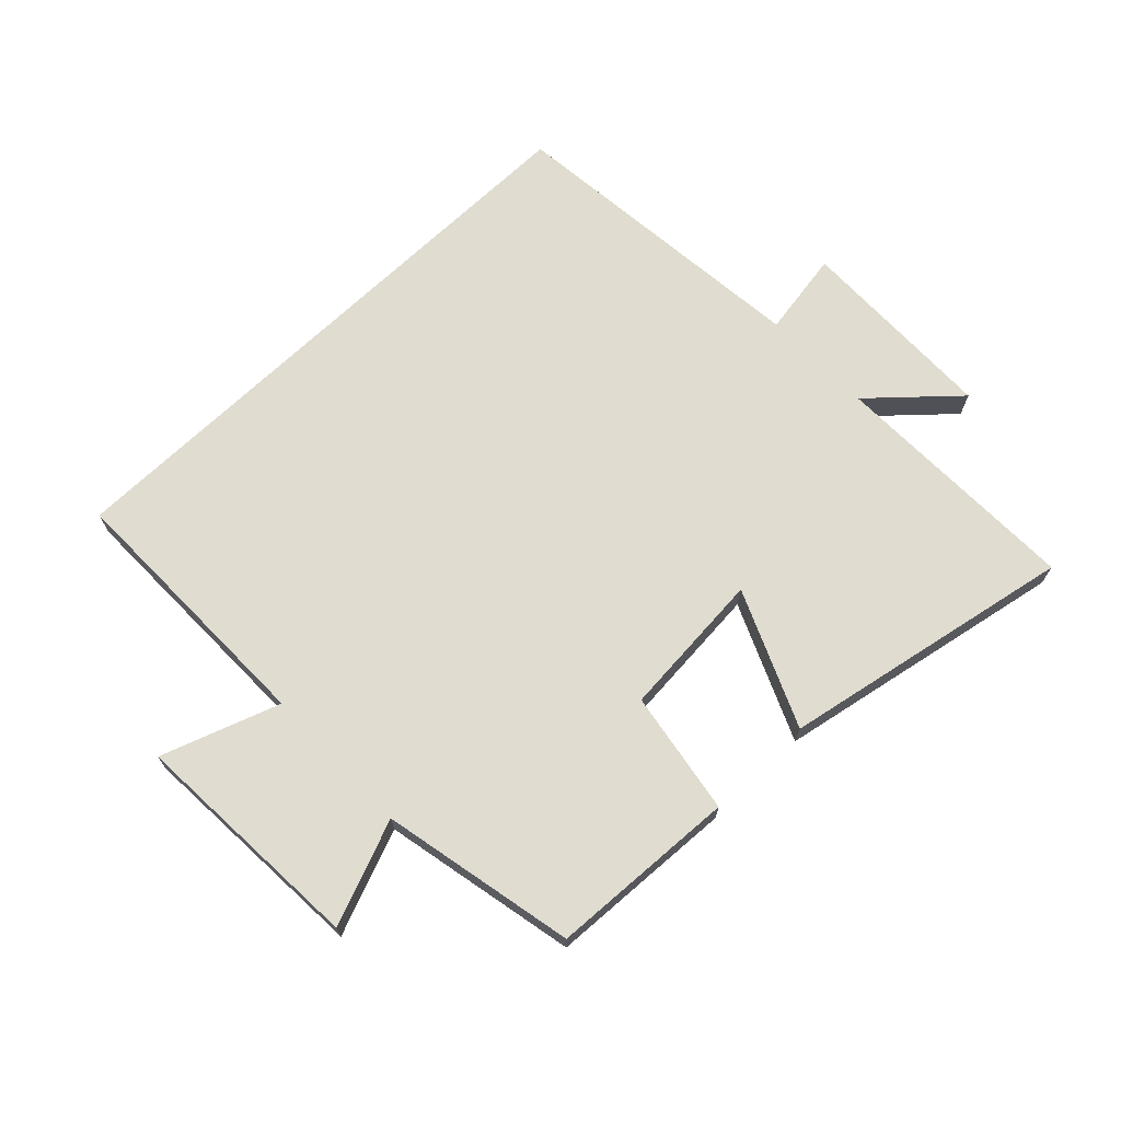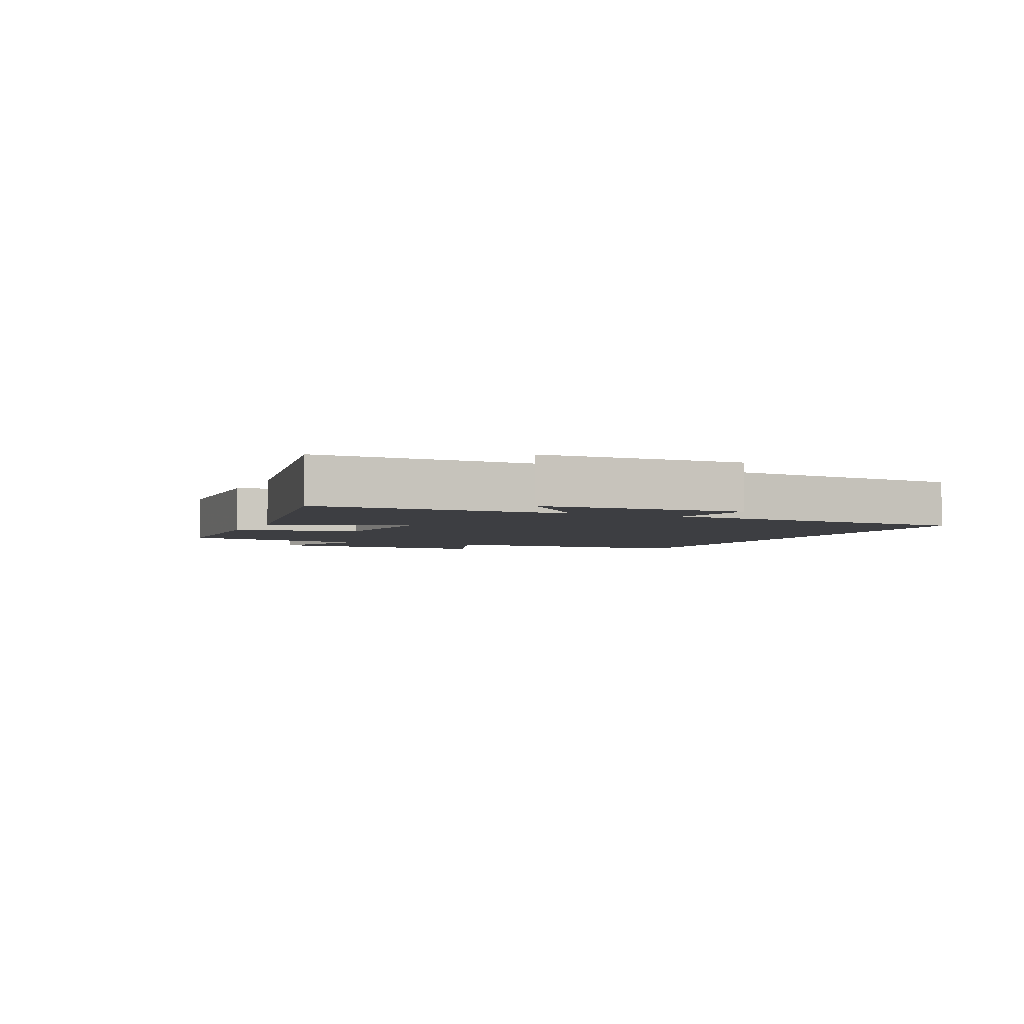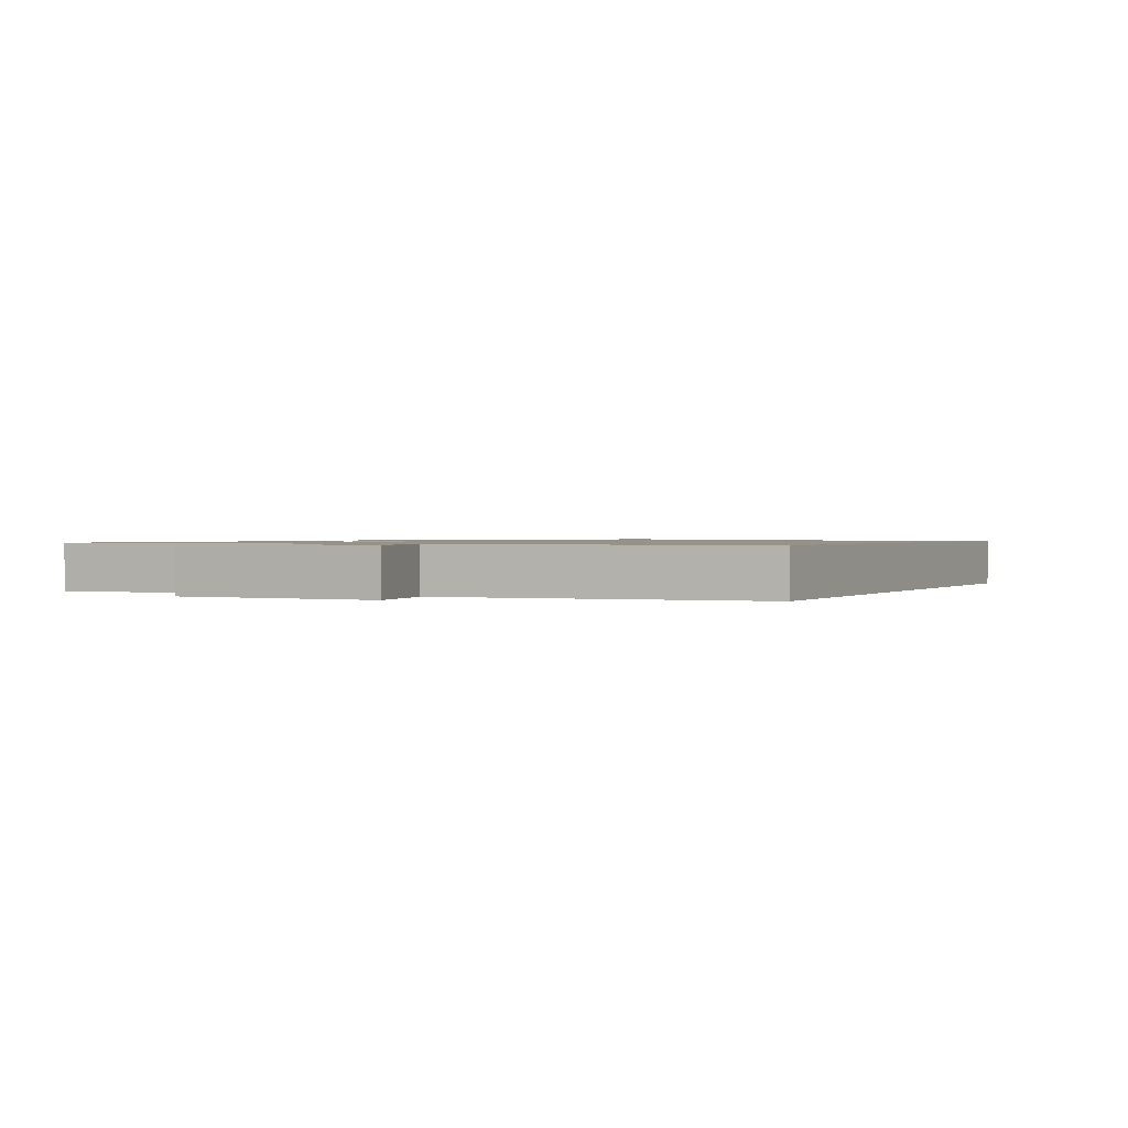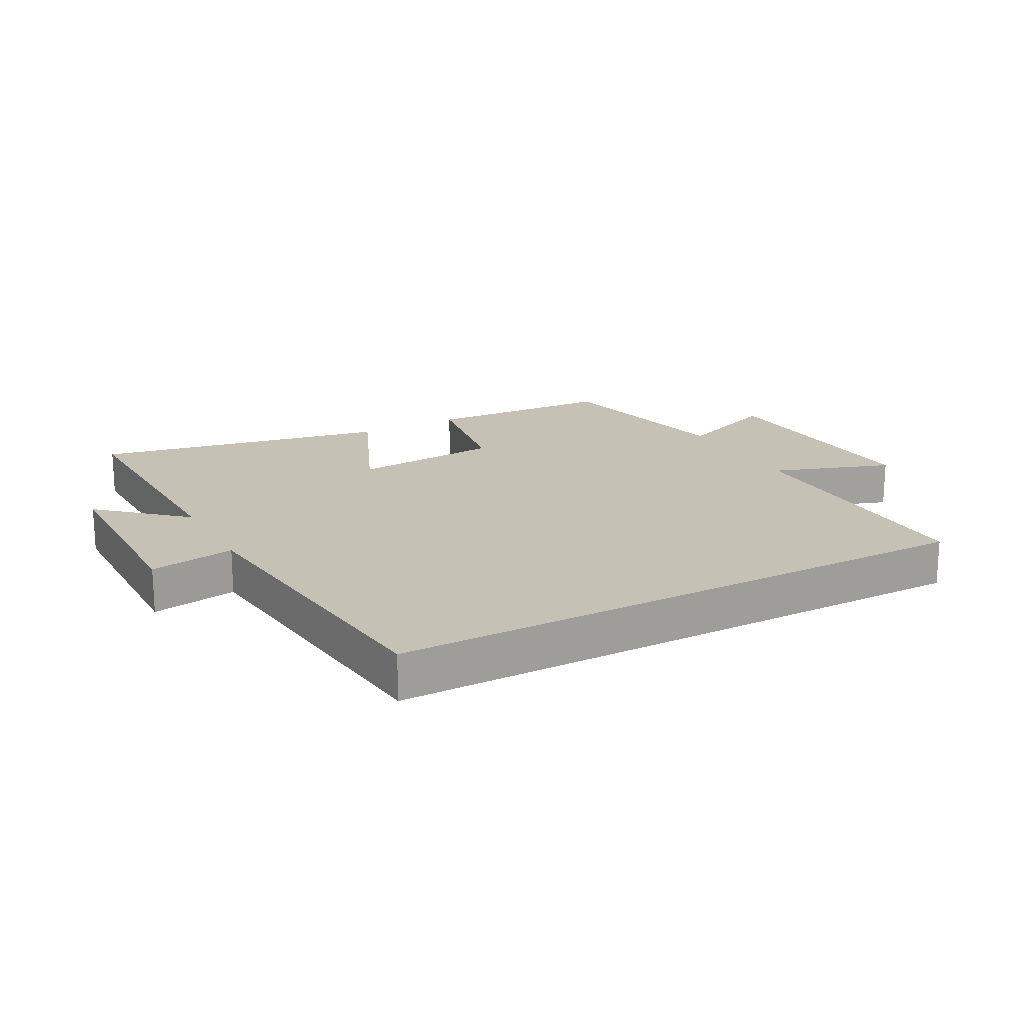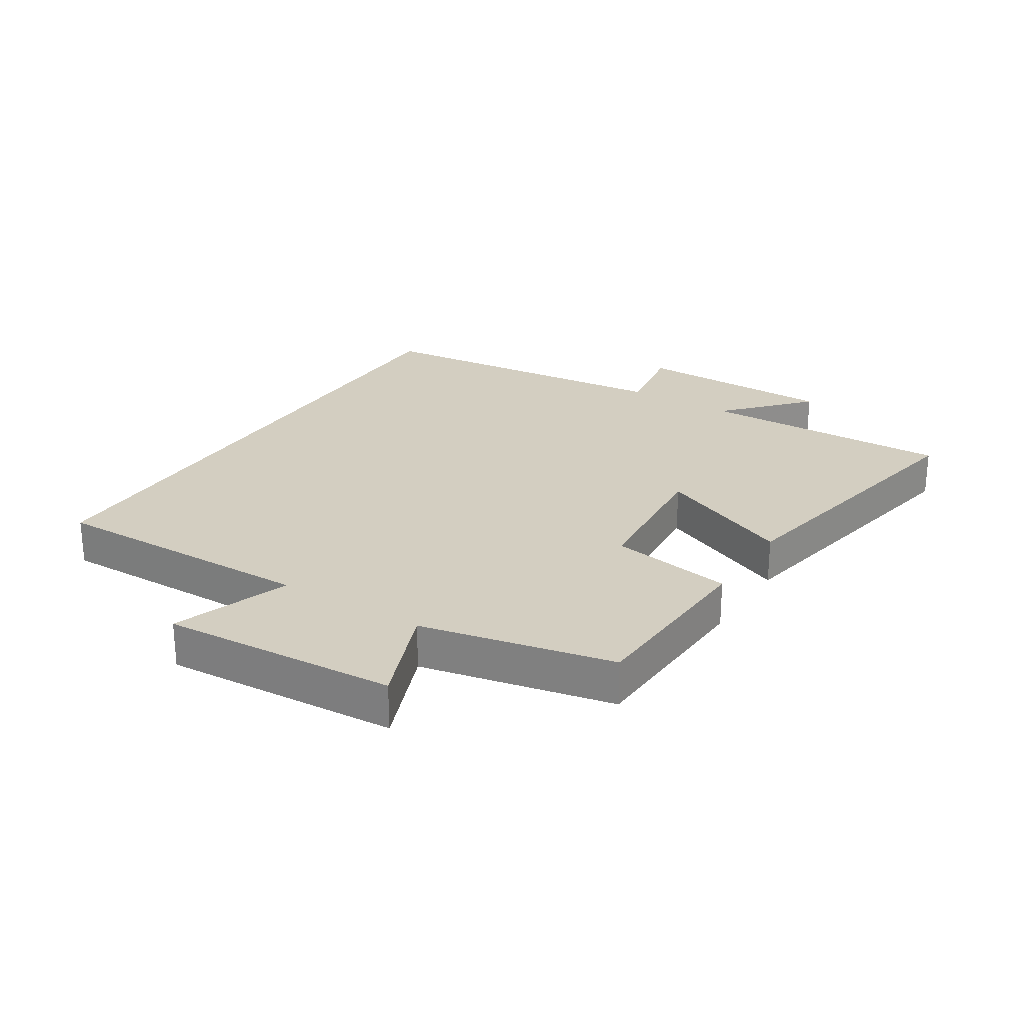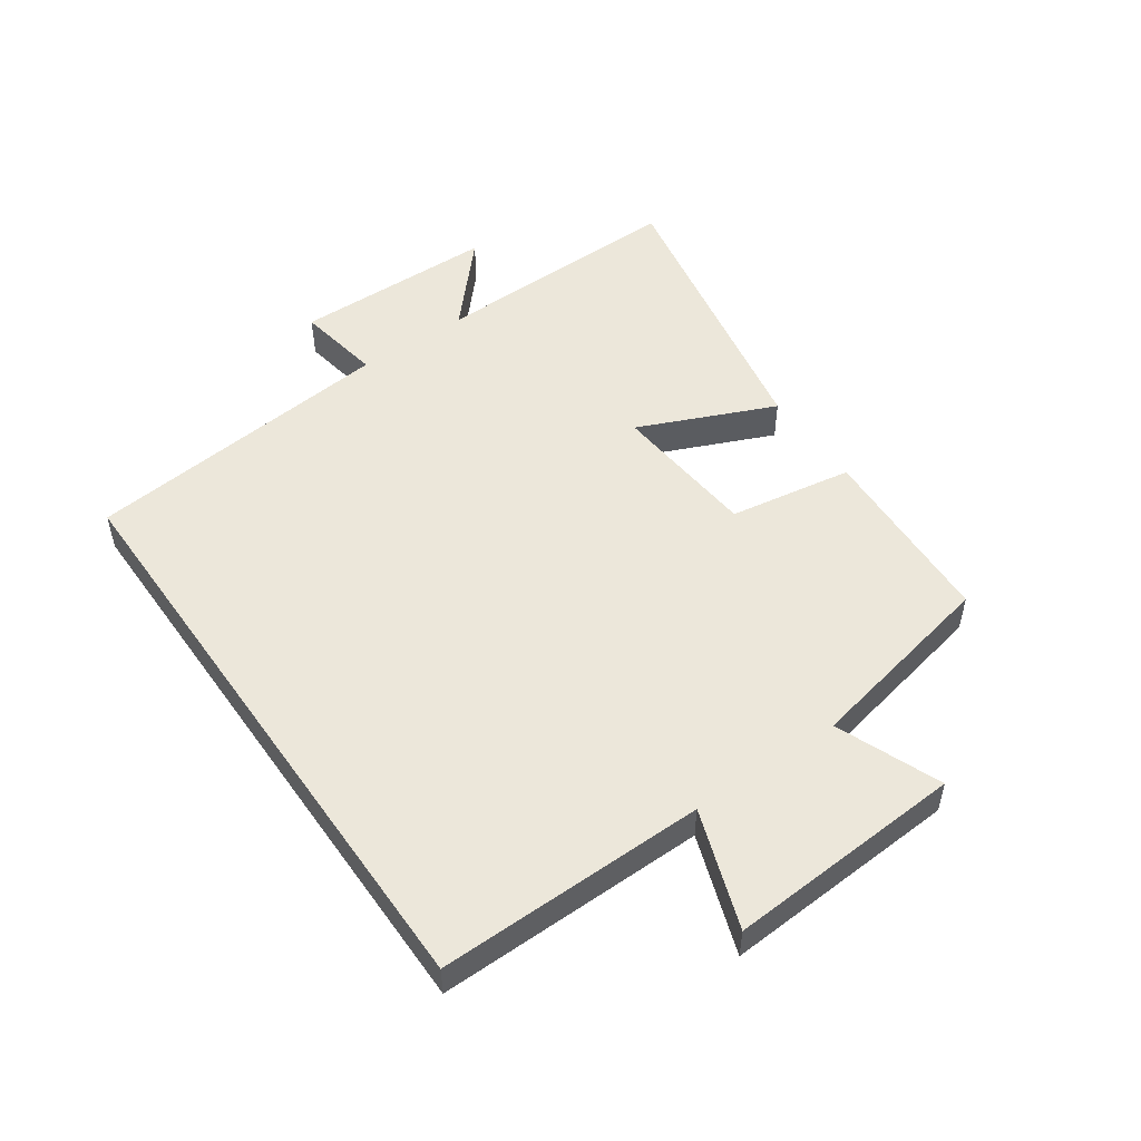
<metadata>
{"format":"obj","ext":"obj","renderer":"f3d","projection":"perspective","resolution":1024,"background":"white","views":[{"elev":69.5,"azim":136.2,"up":"+Y"},{"elev":-3.5,"azim":-114.0,"up":"+Y"},{"elev":1.0,"azim":-64.0,"up":"+Y"},{"elev":18.8,"azim":-28.6,"up":"+Y"},{"elev":25.3,"azim":122.1,"up":"+Y"},{"elev":51.4,"azim":55.0,"up":"+Y"}]}
</metadata>
<code>
v -0.45 0.07 0.5
v 0.504 0.07 0.5
v 0.5 0.07 0.071
v 0.689 0.07 0.137
v 0.667 0.07 -0.241
v 0.5 0.07 -0.175
v 0.436 0.07 -0.485
v 0.136 0.07 -0.5
v 0.103 0.07 -0.302
v -0.133 0.07 -0.282
v -0.038 0.07 -0.5
v -0.507 0.07 -0.59
v -0.5 0.07 -0.184
v -0.631 0.07 -0.303
v -0.637 0.07 0.021
v -0.5 0.07 -0.002
v -0.45 0 0.5
v 0.504 0 0.5
v 0.5 0 0.071
v 0.689 0 0.137
v 0.667 0 -0.241
v 0.5 0 -0.175
v 0.436 0 -0.485
v 0.136 0 -0.5
v 0.103 0 -0.302
v -0.133 0 -0.282
v -0.038 0 -0.5
v -0.507 0 -0.59
v -0.5 0 -0.184
v -0.631 0 -0.303
v -0.637 0 0.021
v -0.5 0 -0.002
f 13 14 15 16
f 13 16 1 2
f 10 11 12 13
f 9 10 13 2
f 6 7 8 9
f 3 4 5 6
f 3 6 9
f 2 3 9
f 32 31 30 29
f 18 17 32 29
f 29 28 27 26
f 18 29 26 25
f 25 24 23 22
f 22 21 20 19
f 25 22 19
f 25 19 18
f 1 17 18 2
f 2 18 19 3
f 3 19 20 4
f 4 20 21 5
f 5 21 22 6
f 6 22 23 7
f 7 23 24 8
f 8 24 25 9
f 9 25 26 10
f 10 26 27 11
f 11 27 28 12
f 12 28 29 13
f 13 29 30 14
f 14 30 31 15
f 15 31 32 16
f 16 32 17 1

</code>
